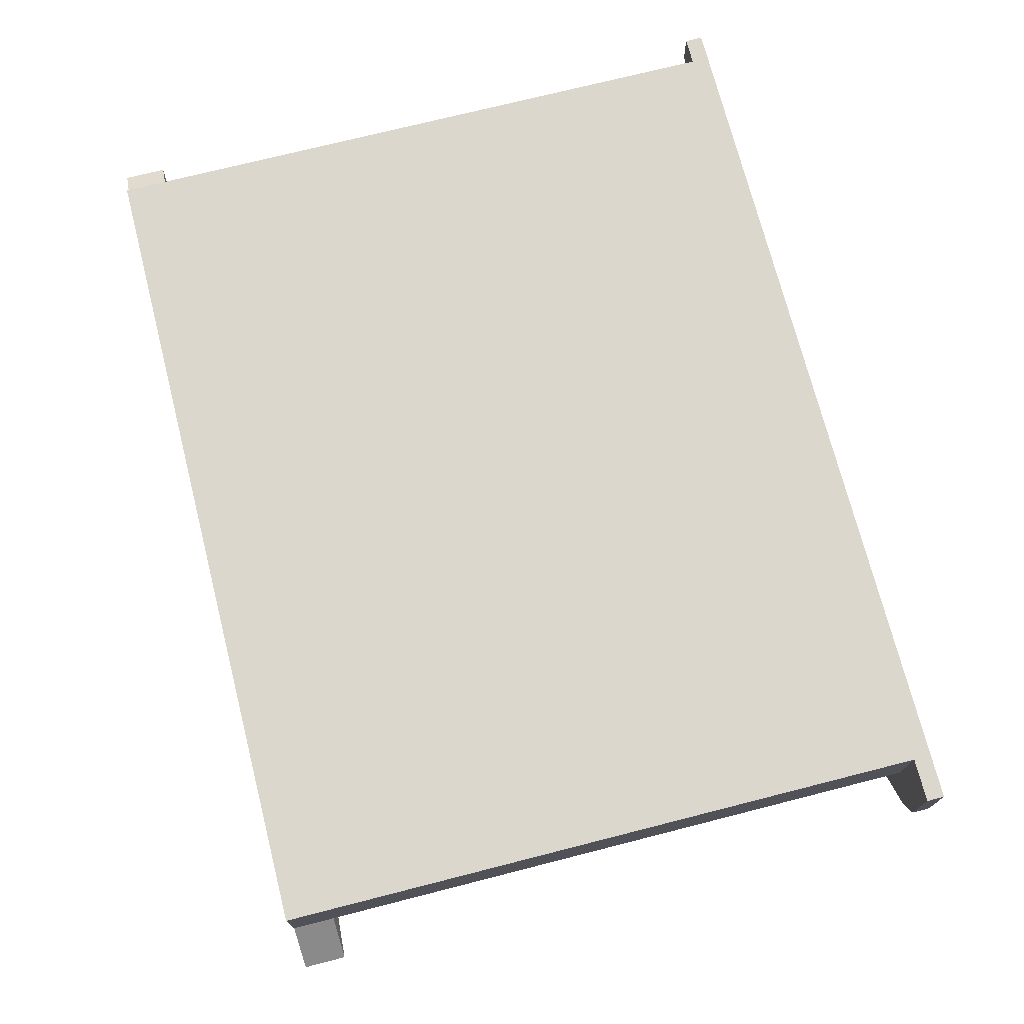
<metadata>
{"format":"obj","ext":"obj","renderer":"f3d","projection":"perspective","resolution":1024,"background":"white","views":[{"elev":72.8,"azim":75.7,"up":"+Z"}]}
</metadata>
<code>
v 0.1994 -0.3661 -0.05954
v 0.3815 -0.3661 0.1226
v 0.3497 -0.3661 0.1544
v 0.3815 -0.3309 0.1226
v 0.3497 -0.3309 0.1544
v 0.1676 -0.3661 -0.02773
v 0.1994 -0.3309 -0.05954
v 0.3497 0.1882 0.2197
v -0.3498 -0.3661 0.2197
v 0.1676 -0.3661 -0.07593
v 0.1676 -0.3309 -0.07593
v 0.3497 0.1882 0.1544
v 0.3497 -0.3661 0.2197
v 0.1676 -0.3309 -0.02773
v 0.3325 -0.3067 0.1372
v 0.3866 0.1882 0.1544
v -0.1847 -0.3661 -0.02773
v -0.1847 -0.3309 -0.07593
v 0.1847 -0.3067 -0.0106
v 0.3325 0.179 0.1372
v 0.3866 0.1882 0.2197
v 0.375 0.1882 0.129
v -0.3498 0.1882 0.2197
v -0.2154 -0.3661 -0.04923
v -0.1847 -0.3661 -0.07593
v -0.1847 -0.3309 -0.02773
v 0.1847 0.179 -0.0106
v 0.3866 0.2032 0.2197
v 0.1929 0.1882 -0.0531
v 0.3866 0.2032 0.1544
v -0.3498 -0.3309 0.2081
v -0.3498 -0.3661 0.2081
v -0.2154 -0.3309 -0.04923
v -0.1617 -0.3079 -0.02773
v 0.1676 0.1882 -0.02773
v 0.375 0.2032 0.129
v -0.3728 0.1882 0.2197
v -0.3498 0.1882 0.2081
v -0.3805 -0.3661 0.1866
v -0.1847 0.1882 -0.02773
v 0.1446 -0.3079 -0.02773
v 0.1676 0.1882 -0.06736
v 0.1929 0.2032 -0.0531
v -0.3728 0.2032 0.2197
v -0.3346 -0.3045 0.1865
v -0.3805 -0.3309 0.1866
v -0.1999 -0.3045 -0.006072
v -0.1617 0.1802 -0.02773
v 0.01395 -0.1606 -0.02773
v 0.1446 0.1802 -0.02773
v 0.1676 0.2032 -0.06736
v -0.3728 0.2032 0.2081
v -0.3728 0.1882 0.2081
v -0.3346 0.1768 0.1865
v -0.1999 0.1768 -0.006072
v -0.03131 -0.1046 -0.02773
v 0.0592 -0.1606 -0.02773
v -0.1847 0.2032 -0.06736
v -0.1847 0.1882 -0.06736
v -0.3717 0.2032 0.1928
v -0.3717 0.1882 0.1928
v 0.037 0.1458 -0.02773
v -0.03888 -0.08055 -0.02773
v -0.03131 -0.1046 0.006546
v 0.0592 -0.1606 0.006546
v 0.0592 -0.1306 -0.02773
v -0.2066 0.1882 -0.04309
v -0.2066 0.2032 -0.04309
v 0.07878 0.07345 -0.02773
v -0.04655 0.1458 -0.02773
v -0.03774 -0.07724 -0.02773
v -0.03131 -0.08958 -0.02773
v 0.01395 -0.1606 0.006546
v -0.03131 -0.08958 0.006546
v 0.05331 -0.1231 -0.02773
v 0.037 0.001088 -0.02773
v 0.03058 0.1347 -0.02773
v -0.08832 0.07345 -0.02773
v -0.03821 -0.06983 -0.02773
v -0.03774 -0.07724 0.006546
v -0.03888 -0.08055 0.006546
v 0.03724 -0.0987 0.006546
v 0.0592 -0.1306 0.006546
v 0.05331 -0.1306 -0.02773
v 0.03724 -0.0987 -0.02773
v 0.005386 -0.06684 -0.02773
v 0.03058 0.01222 -0.02773
v 0.06593 0.07345 -0.02773
v -0.04655 0.001088 -0.02773
v -0.07547 0.07345 -0.02773
v -0.04012 0.1347 -0.02773
v -0.03821 -0.06447 -0.02773
v -0.03774 -0.06983 -0.02773
v -0.03774 -0.06983 0.006546
v 0.05331 -0.1306 0.006546
v 0.03724 -0.1231 0.006546
v 0.005386 -0.06684 0.006546
v 0.03724 -0.1231 -0.02773
v -0.01222 -0.05881 -0.02773
v -0.04012 0.01222 -0.02773
v 0.039 0.1139 -0.02773
v -0.0374 -0.06447 -0.02773
v -0.03821 -0.06447 0.006546
v 0.05331 -0.1231 0.006546
v -0.01222 -0.06684 -0.02773
v -0.03821 0.02381 -0.02773
v 0.04212 0.04127 -0.02773
v 0.039 0.1021 -0.02773
v -0.0374 -0.05881 -0.02773
v -0.04772 0.1113 -0.02773
v 0.02561 0.1139 -0.02773
v -0.03821 -0.06983 0.006546
v -0.01222 -0.06684 0.006546
v -0.0115 0.02322 -0.02773
v -0.00815 0.02322 -0.02773
v 0.04212 0.0461 -0.02773
v 0.03418 0.1021 -0.02773
v -0.0374 -0.05881 0.006546
v -0.05206 0.05128 -0.02773
v -0.04772 0.05878 -0.02773
v -0.02898 0.1113 -0.02773
v -0.002671 0.1121 -0.02773
v -0.0374 -0.06447 0.006546
v -0.01222 -0.05881 0.006546
v -0.02054 0.02353 -0.02773
v 0.001894 0.03678 -0.02773
v 0.01641 0.0461 -0.02773
v 0.03811 0.04824 -0.02773
v -0.05206 0.05449 -0.02773
v -0.03821 0.04041 -0.02773
v -0.04308 0.06395 -0.02773
v -0.02195 0.1121 -0.02773
v -0.03376 0.1068 -0.02773
v 0.01313 0.1006 -0.02773
v -0.035 0.02381 -0.02773
v -0.01625 0.02353 -0.02773
v -0.0115 0.04488 -0.02773
v -0.00815 0.03678 -0.02773
v 0.01641 0.04127 -0.02773
v 0.02204 0.0461 -0.02773
v 0.03811 0.0461 -0.02773
v 0.03418 0.04824 -0.02773
v -0.02796 0.05128 -0.02773
v -0.01625 0.04041 -0.02773
v -0.02796 0.05449 -0.02773
v -0.02898 0.05878 -0.02773
v -0.04308 0.1068 -0.02773
v -0.03376 0.06395 -0.02773
v -0.007235 0.1085 -0.02773
v 0.0141 0.1005 -0.02773
v 0.01216 0.1005 -0.02773
v -0.02592 0.02488 -0.02773
v -0.02054 0.03666 -0.02773
v -0.006564 0.03855 -0.02773
v 0.001894 0.04488 -0.02773
v 0.02204 0.04824 -0.02773
v 0.02561 0.04824 -0.02773
v -0.035 0.03666 -0.02773
v -0.02495 0.05484 -0.02773
v -0.02195 0.05854 -0.02773
v -0.007235 0.06302 -0.02773
v -0.01741 0.1085 -0.02773
v 0.01501 0.1001 -0.02773
v 0.01126 0.1001 -0.02773
v -0.0286 0.02488 -0.02773
v -0.000137 0.03855 -0.02773
v 0.01527 0.06842 -0.02773
v -0.02495 0.05163 -0.02773
v 0.002896 0.05163 -0.02773
v -0.02592 0.03666 -0.02773
v -0.0286 0.03666 -0.02773
v 0.002896 0.05484 -0.02773
v -0.01741 0.06302 -0.02773
v -0.002671 0.05854 -0.02773
v 0.01578 0.09951 -0.02773
v 0.01048 0.09951 -0.02773
v -0.006564 0.04337 -0.02773
v -0.000137 0.04337 -0.02773
v 0.0149 0.06751 -0.02773
v 0.0154 0.06939 -0.02773
v 0.008031 0.06842 -0.02773
v 0.01638 0.09874 -0.02773
v 0.009886 0.09874 -0.02773
v 0.007902 0.06939 -0.02773
v 0.01527 0.07036 -0.02773
v 0.0143 0.06674 -0.02773
v 0.01353 0.06614 -0.02773
v 0.008405 0.06751 -0.02773
v 0.01675 0.09783 -0.02773
v 0.009512 0.09783 -0.02773
v 0.008031 0.07036 -0.02773
v 0.0149 0.07126 -0.02773
v 0.01262 0.06577 -0.02773
v 0.008999 0.06674 -0.02773
v 0.01688 0.09686 -0.02773
v 0.009384 0.09686 -0.02773
v 0.008405 0.07126 -0.02773
v 0.0143 0.07204 -0.02773
v 0.01165 0.06564 -0.02773
v 0.009778 0.06614 -0.02773
v 0.01675 0.09589 -0.02773
v 0.009512 0.09589 -0.02773
v 0.008999 0.07204 -0.02773
v 0.01353 0.07263 -0.02773
v 0.01068 0.06577 -0.02773
v 0.01638 0.09498 -0.02773
v 0.009886 0.09498 -0.02773
v 0.009778 0.07263 -0.02773
v 0.01262 0.07301 -0.02773
v 0.01165 0.07314 -0.02773
v 0.01068 0.07301 -0.02773
v 0.01578 0.09421 -0.02773
v 0.01048 0.09421 -0.02773
v 0.01501 0.09361 -0.02773
v 0.01126 0.09361 -0.02773
v 0.0141 0.09324 -0.02773
v 0.01216 0.09324 -0.02773
v 0.01313 0.09311 -0.02773
v 0.01554 -0.1572 -0.02773
v -0.02796 -0.1034 -0.02773
v 0.05585 -0.1572 -0.02773
v -0.0351 -0.07985 -0.02773
v -0.02796 -0.08836 -0.02773
v 0.05585 -0.1339 -0.02773
v -0.03439 -0.0778 -0.02773
v 0.04996 -0.1264 -0.02773
v -0.03439 -0.06782 -0.02773
v 0.04996 -0.1339 -0.02773
v 0.03389 -0.1001 -0.02773
v 0.003999 -0.07019 -0.02773
v -0.03439 -0.06648 -0.02773
v -0.03486 -0.06782 -0.02773
v 0.03389 -0.1264 -0.02773
v -0.01558 -0.06216 -0.02773
v -0.03405 -0.06216 -0.02773
v -0.03486 -0.06648 -0.02773
v -0.01558 -0.07019 -0.02773
v -0.03405 -0.06782 -0.02773
v 0.3497 0.2032 0.1544
v 0.1676 0.2032 -0.02773
v -0.1847 0.2032 -0.02773
g mesh1_mesh1-geometry
f 1 2 3
f 3 2 1
f 2 4 1
f 3 5 2
f 3 6 1
f 1 6 3
f 7 1 4
f 4 2 5
f 3 8 5
f 3 9 6
f 6 9 3
f 10 1 6
f 6 1 10
f 7 11 1
f 4 5 7
f 12 5 8
f 13 8 3
f 9 3 13
f 13 3 9
f 6 9 10
f 10 9 6
f 10 1 11
f 11 7 14
f 14 7 5
f 12 15 5
f 12 8 16
f 13 9 8
f 10 9 17
f 17 9 10
f 11 18 10
f 18 11 14
f 5 19 14
f 15 19 5
f 15 12 20
f 21 16 8
f 16 22 12
f 23 8 9
f 17 9 24
f 24 9 17
f 25 10 17
f 17 10 25
f 25 10 18
f 26 18 14
f 27 14 19
f 15 20 19
f 20 12 27
f 21 28 16
f 21 8 28
f 22 29 12
f 16 30 22
f 23 28 8
f 9 31 23
f 24 9 32
f 32 9 24
f 24 25 17
f 17 25 24
f 25 18 24
f 33 18 26
f 14 34 26
f 14 27 35
f 27 19 20
f 12 35 27
f 30 16 28
f 35 12 29
f 22 36 29
f 36 22 30
f 37 28 23
f 38 23 31
f 32 31 9
f 24 32 39
f 39 32 24
f 33 24 18
f 31 33 26
f 40 26 34
f 34 14 41
f 35 41 14
f 30 28 36
f 35 29 42
f 43 29 36
f 44 28 37
f 23 38 37
f 38 31 45
f 32 39 31
f 24 33 39
f 46 33 31
f 31 26 47
f 40 47 26
f 48 40 34
f 41 49 34
f 50 41 35
f 44 36 28
f 42 29 51
f 35 42 40
f 43 51 29
f 43 36 44
f 44 37 52
f 53 37 38
f 45 31 47
f 45 54 38
f 46 31 39
f 46 39 33
f 47 40 55
f 50 40 48
f 48 34 56
f 56 34 49
f 49 41 57
f 50 57 41
f 40 50 35
f 51 58 42
f 59 40 42
f 51 43 44
f 53 52 37
f 52 60 44
f 38 61 53
f 47 55 45
f 54 55 38
f 54 45 55
f 38 55 40
f 48 62 50
f 63 48 56
f 56 49 64
f 57 65 49
f 66 57 50
f 59 42 58
f 58 51 44
f 40 59 67
f 52 53 60
f 60 68 44
f 61 60 53
f 61 38 67
f 40 67 38
f 62 69 50
f 62 48 70
f 71 48 63
f 72 63 56
f 73 64 49
f 64 74 56
f 73 49 65
f 57 66 65
f 75 66 50
f 59 58 67
f 68 58 44
f 60 61 68
f 67 68 61
f 69 76 50
f 62 77 69
f 70 48 78
f 70 77 62
f 79 48 71
f 71 63 80
f 63 72 81
f 72 56 74
f 73 65 64
f 74 64 82
f 83 65 66
f 84 66 75
f 85 75 50
f 68 67 58
f 76 86 50
f 69 87 76
f 77 88 69
f 78 48 89
f 70 78 90
f 77 70 91
f 92 48 79
f 79 71 93
f 81 80 63
f 80 94 71
f 74 81 72
f 95 64 65
f 82 64 96
f 97 74 82
f 95 65 83
f 83 66 95
f 84 95 66
f 84 75 95
f 98 75 85
f 86 85 50
f 99 86 76
f 100 76 87
f 88 87 69
f 77 101 88
f 89 48 99
f 78 89 100
f 90 78 100
f 91 70 90
f 91 101 77
f 102 48 92
f 92 79 103
f 93 71 94
f 93 94 79
f 80 81 97
f 94 80 97
f 81 74 97
f 96 64 95
f 82 96 85
f 97 82 86
f 104 95 75
f 98 96 75
f 98 85 96
f 85 86 82
f 105 86 99
f 89 99 76
f 76 100 89
f 87 106 100
f 88 107 87
f 101 108 88
f 99 48 109
f 90 100 106
f 91 90 110
f 101 91 111
f 109 48 102
f 92 103 102
f 112 103 79
f 112 79 94
f 113 94 97
f 96 95 104
f 97 86 113
f 104 75 96
f 105 113 86
f 105 99 113
f 114 106 87
f 115 87 107
f 116 107 88
f 108 117 88
f 101 111 108
f 109 118 99
f 119 90 106
f 110 90 120
f 121 91 110
f 111 91 122
f 109 102 118
f 123 102 103
f 112 94 103
f 113 103 94
f 124 113 99
f 125 106 114
f 114 87 115
f 126 115 107
f 116 127 107
f 128 116 88
f 88 117 128
f 108 111 117
f 124 99 118
f 129 90 119
f 130 119 106
f 120 90 129
f 110 120 131
f 132 91 121
f 110 133 121
f 122 91 132
f 122 134 111
f 123 118 102
f 123 103 113
f 124 123 113
f 106 125 135
f 125 114 136
f 114 115 137
f 138 115 126
f 139 126 107
f 139 107 127
f 140 127 116
f 141 116 128
f 142 128 117
f 117 111 142
f 118 123 124
f 119 143 129
f 144 119 130
f 106 135 130
f 145 120 129
f 146 131 120
f 147 110 131
f 121 146 132
f 133 148 121
f 133 110 147
f 132 149 122
f 134 150 111
f 134 122 151
f 135 125 152
f 137 136 114
f 125 136 153
f 138 137 115
f 126 154 138
f 126 139 155
f 127 155 139
f 140 119 127
f 141 140 116
f 128 156 141
f 142 157 128
f 157 142 111
f 145 129 143
f 119 157 143
f 137 119 144
f 130 153 144
f 158 130 135
f 159 120 145
f 131 146 148
f 120 160 146
f 131 148 147
f 132 146 160
f 121 148 146
f 133 147 148
f 149 161 122
f 149 132 162
f 150 163 111
f 134 151 150
f 151 122 164
f 153 152 125
f 165 135 152
f 144 136 137
f 144 153 136
f 154 137 138
f 154 126 166
f 155 166 126
f 127 119 155
f 156 119 140
f 140 141 156
f 157 156 128
f 111 167 157
f 143 168 145
f 143 157 169
f 157 119 156
f 155 119 137
f 153 130 170
f 171 130 158
f 135 165 158
f 172 120 159
f 159 145 168
f 160 120 172
f 132 160 173
f 122 161 174
f 149 162 161
f 162 132 173
f 163 175 111
f 150 151 163
f 164 122 176
f 151 164 163
f 170 152 153
f 165 152 171
f 177 137 154
f 154 166 177
f 178 166 155
f 179 157 167
f 180 167 111
f 168 143 169
f 169 157 179
f 137 178 155
f 170 130 171
f 171 158 165
f 172 159 169
f 168 169 159
f 160 172 174
f 174 173 160
f 173 174 161
f 122 174 181
f 173 161 162
f 175 182 111
f 163 164 175
f 176 122 183
f 164 176 175
f 170 171 152
f 178 137 177
f 178 177 166
f 167 181 179
f 180 184 167
f 185 180 111
f 186 169 179
f 172 169 186
f 174 172 187
f 181 174 188
f 184 122 181
f 182 189 111
f 175 176 182
f 183 122 190
f 176 183 182
f 181 188 179
f 184 181 167
f 191 184 180
f 185 191 180
f 192 185 111
f 179 188 186
f 187 172 186
f 193 174 187
f 188 174 194
f 191 122 184
f 189 195 111
f 182 183 189
f 190 122 196
f 183 190 189
f 197 191 185
f 192 197 185
f 198 192 111
f 188 194 186
f 186 194 187
f 199 174 193
f 187 200 193
f 194 174 200
f 197 122 191
f 195 201 111
f 189 190 195
f 196 122 202
f 190 196 195
f 203 197 192
f 198 203 192
f 204 198 111
f 194 200 187
f 199 205 174
f 199 193 205
f 200 205 193
f 200 174 205
f 203 122 197
f 201 206 111
f 195 196 201
f 202 122 207
f 196 202 201
f 208 203 198
f 204 208 198
f 209 204 111
f 208 122 203
f 206 210 111
f 201 202 206
f 207 122 210
f 202 207 206
f 211 208 204
f 209 211 204
f 210 209 111
f 211 122 208
f 212 210 206
f 210 122 211
f 213 207 210
f 206 207 212
f 210 211 209
f 214 210 212
f 207 213 212
f 215 213 210
f 216 210 214
f 212 213 214
f 213 215 214
f 217 215 210
f 218 210 216
f 214 215 216
f 215 217 216
f 218 217 210
f 218 216 217
g mesh1_mesh1-geometry
f 1 4 2
f 4 1 7
f 1 11 7
f 7 5 4
f 11 1 10
f 14 7 11
f 5 7 14
f 10 18 11
f 14 11 18
f 18 10 25
f 14 18 26
f 19 20 15
f 24 18 25
f 26 18 33
f 20 19 27
f 18 24 33
f 26 33 31
f 39 33 24
f 31 33 46
f 34 49 41
f 33 39 46
f 56 34 48
f 49 34 56
f 57 41 49
f 41 57 50
f 45 55 47
f 55 45 54
f 50 62 48
f 56 48 63
f 50 57 66
f 50 69 62
f 70 48 62
f 63 48 71
f 56 63 72
f 50 66 75
f 50 76 69
f 78 48 70
f 71 48 79
f 75 66 84
f 50 75 85
f 50 86 76
f 89 48 78
f 79 48 92
f 93 71 79
f 85 75 98
f 50 85 86
f 76 86 99
f 99 48 89
f 92 48 102
f 99 86 105
f 76 99 89
f 109 48 99
f 102 48 109
g mesh1_mesh1-geometry
f 2 5 3
f 5 2 4
f 5 8 3
f 8 5 12
f 3 8 13
f 16 8 12
f 8 9 13
f 8 16 21
f 12 22 16
f 9 8 23
f 16 28 21
f 28 8 21
f 12 29 22
f 22 30 16
f 8 28 23
f 23 31 9
f 28 16 30
f 29 12 35
f 29 36 22
f 30 22 36
f 23 28 37
f 31 23 38
f 9 31 32
f 36 28 30
f 42 29 35
f 36 29 43
f 37 28 44
f 37 38 23
f 31 39 32
f 28 36 44
f 51 29 42
f 40 42 35
f 29 51 43
f 44 36 43
f 52 37 44
f 38 37 53
f 39 31 46
f 42 58 51
f 42 40 59
f 44 43 51
f 37 52 53
f 44 60 52
f 53 61 38
f 58 42 59
f 44 51 58
f 67 59 40
f 60 53 52
f 44 68 60
f 53 60 61
f 67 38 61
f 38 67 40
f 67 58 59
f 44 58 68
f 68 61 60
f 61 68 67
f 58 67 68
g mesh1_mesh1-geometry
f 5 15 12
f 14 19 5
f 5 19 15
f 20 12 15
f 19 14 27
f 27 12 20
f 26 34 14
f 35 27 14
f 27 35 12
f 34 26 40
f 41 14 34
f 14 41 35
f 45 31 38
f 47 26 31
f 26 47 40
f 34 40 48
f 35 41 50
f 47 31 45
f 38 54 45
f 55 40 47
f 48 40 50
f 35 50 40
f 38 55 54
f 40 55 38
f 219 49 56
f 49 219 57
f 219 56 220
f 221 57 219
f 57 221 66
f 69 77 62
f 62 77 70
f 222 63 71
f 223 72 63
f 220 56 72
f 66 221 224
f 76 87 69
f 69 88 77
f 90 78 70
f 91 70 77
f 223 63 222
f 222 71 225
f 220 72 223
f 66 224 84
f 84 226 75
f 87 76 100
f 69 87 88
f 100 89 78
f 100 78 90
f 90 70 91
f 92 93 79
f 227 71 93
f 225 71 227
f 226 224 228
f 224 226 84
f 75 226 98
f 98 229 85
f 85 230 86
f 89 100 76
f 102 231 92
f 93 92 232
f 227 93 232
f 233 98 226
f 98 233 229
f 85 229 230
f 86 230 105
f 105 234 99
f 99 234 109
f 235 102 109
f 235 231 102
f 236 92 231
f 232 92 236
f 237 105 230
f 105 237 234
f 235 109 234
f 238 231 235
f 231 238 227
g mesh1_mesh1-geometry
f 64 49 56
f 49 65 57
f 49 64 73
f 56 74 64
f 65 49 73
f 65 66 57
f 80 63 71
f 81 72 63
f 74 56 72
f 66 65 83
f 63 80 81
f 71 94 80
f 72 81 74
f 95 75 84
f 103 79 92
f 94 71 93
f 85 96 82
f 86 82 97
f 75 95 104
f 96 85 98
f 82 86 85
f 79 103 112
f 113 86 97
f 86 113 105
f 113 99 105
f 99 118 109
f 118 102 109
f 99 113 124
f 118 99 124
f 102 118 123
g mesh1_mesh1-geometry
f 56 49 219
f 57 219 49
f 220 56 219
f 219 57 221
f 66 221 57
f 71 63 222
f 63 72 223
f 72 56 220
f 220 221 219
f 219 221 220
f 224 221 66
f 222 63 223
f 225 71 222
f 223 72 220
f 221 220 228
f 228 220 221
f 224 221 228
f 228 221 224
f 84 224 66
f 75 226 84
f 79 93 92
f 93 71 227
f 230 223 222
f 222 223 230
f 227 71 225
f 230 222 225
f 225 222 230
f 229 220 223
f 223 220 229
f 228 220 233
f 233 220 228
f 228 224 226
f 84 226 224
f 98 226 75
f 85 229 98
f 86 230 85
f 92 231 102
f 232 92 93
f 232 93 227
f 229 223 230
f 230 223 229
f 227 237 225
f 225 237 227
f 230 225 237
f 237 225 230
f 233 220 229
f 229 220 233
f 226 228 233
f 233 228 226
f 226 98 233
f 229 233 98
f 230 229 85
f 105 230 86
f 99 234 105
f 109 234 99
f 109 102 235
f 102 231 235
f 231 92 236
f 236 92 232
f 236 227 232
f 232 227 236
f 237 227 238
f 238 227 237
f 230 105 237
f 234 237 105
f 234 109 235
f 235 231 238
f 227 236 231
f 231 236 227
f 227 238 231
f 237 238 234
f 234 238 237
f 234 238 235
f 235 238 234
g mesh1_mesh1-geometry
f 64 65 73
f 82 64 74
f 65 64 95
f 96 64 82
f 82 74 97
f 83 65 95
f 95 66 83
f 66 95 84
f 79 94 93
f 97 81 80
f 97 80 94
f 97 74 81
f 95 64 96
f 75 96 98
f 102 103 92
f 94 79 112
f 97 94 113
f 104 95 96
f 96 75 104
f 103 102 123
f 103 94 112
f 94 103 113
f 113 103 123
f 113 123 124
f 124 123 118
g mesh1_mesh1-geometry
f 88 101 77
f 77 101 91
f 100 106 87
f 87 107 88
f 88 108 101
f 106 100 90
f 110 90 91
f 111 91 101
f 87 106 114
f 107 87 115
f 88 107 116
f 88 117 108
f 106 90 119
f 120 90 110
f 110 91 121
f 122 91 111
f 114 106 125
f 115 87 114
f 107 115 126
f 88 116 128
f 128 117 88
f 119 90 129
f 106 119 130
f 129 90 120
f 121 91 132
f 132 91 122
f 111 134 122
f 135 125 106
f 136 114 125
f 126 115 138
f 107 126 139
f 128 116 141
f 117 128 142
f 130 119 144
f 129 120 145
f 132 146 121
f 111 150 134
f 151 122 134
f 152 125 135
f 114 136 137
f 155 139 126
f 139 155 127
f 127 119 140
f 143 157 119
f 144 119 137
f 145 120 159
f 146 160 120
f 147 148 131
f 160 146 132
f 148 147 133
f 111 163 150
f 164 122 151
f 125 152 153
f 152 135 165
f 137 136 144
f 155 119 127
f 140 119 156
f 157 167 111
f 145 168 143
f 169 157 143
f 156 119 157
f 137 119 155
f 158 165 135
f 159 120 172
f 168 145 159
f 172 120 160
f 161 162 149
f 111 175 163
f 176 122 164
f 153 152 170
f 177 166 154
f 167 157 179
f 111 167 180
f 169 143 168
f 179 157 169
f 165 158 171
f 174 172 160
f 181 174 122
f 162 161 173
f 111 182 175
f 183 122 176
f 166 177 178
f 111 180 185
f 179 169 186
f 186 169 172
f 187 172 174
f 188 174 181
f 181 122 184
f 111 189 182
f 190 122 183
f 111 185 192
f 186 172 187
f 187 174 193
f 194 174 188
f 184 122 191
f 111 195 189
f 196 122 190
f 111 192 198
f 193 174 199
f 200 174 194
f 191 122 197
f 111 201 195
f 202 122 196
f 111 198 204
f 174 205 199
f 205 174 200
f 197 122 203
f 111 206 201
f 207 122 202
f 111 204 209
f 203 122 208
f 111 210 206
f 210 122 207
f 111 209 210
f 208 122 211
f 206 210 212
f 211 122 210
f 210 207 213
f 212 210 214
f 210 213 215
f 214 210 216
f 210 215 217
f 216 210 218
f 210 217 218
g mesh1_mesh1-geometry
f 108 111 101
f 107 127 116
f 117 111 108
f 131 120 110
f 121 133 110
f 137 115 114
f 127 107 139
f 116 127 140
f 142 111 117
f 129 143 119
f 130 135 106
f 120 131 146
f 131 110 147
f 121 148 133
f 147 110 133
f 122 149 132
f 153 136 125
f 115 137 138
f 138 154 126
f 116 140 141
f 141 156 128
f 128 157 142
f 111 142 157
f 143 129 145
f 144 153 130
f 135 130 158
f 148 146 131
f 146 148 121
f 122 161 149
f 162 132 149
f 150 151 134
f 136 153 144
f 138 137 154
f 166 126 154
f 126 166 155
f 156 141 140
f 128 156 157
f 170 130 153
f 158 130 171
f 173 160 132
f 174 161 122
f 173 132 162
f 163 151 150
f 163 164 151
f 171 152 165
f 154 137 177
f 155 166 178
f 155 178 137
f 171 130 170
f 169 159 172
f 159 169 168
f 160 173 174
f 161 174 173
f 175 164 163
f 175 176 164
f 152 171 170
f 177 137 178
f 179 181 167
f 167 184 180
f 182 176 175
f 182 183 176
f 179 188 181
f 167 181 184
f 180 184 191
f 180 191 185
f 186 188 179
f 189 183 182
f 189 190 183
f 185 191 197
f 185 197 192
f 186 194 188
f 187 194 186
f 193 200 187
f 195 190 189
f 195 196 190
f 192 197 203
f 192 203 198
f 187 200 194
f 205 193 199
f 193 205 200
f 201 196 195
f 201 202 196
f 198 203 208
f 198 208 204
f 206 202 201
f 206 207 202
f 204 208 211
f 204 211 209
f 212 207 206
f 209 211 210
f 212 213 207
f 214 213 212
f 214 215 213
f 216 215 214
f 216 217 215
f 217 216 218
g mesh2_mesh2-geometry
l 13 9
l 3 13
l 9 32
l 3 2
l 32 39
l 2 1
l 24 39
l 6 1
l 17 24
l 25 24
l 6 14
l 6 10
l 17 26
l 17 25
l 25 10
g mesh3_mesh3-geometry
l 12 239
g mesh4_mesh4-geometry
l 35 240
g mesh5_mesh5-geometry
l 40 241

</code>
